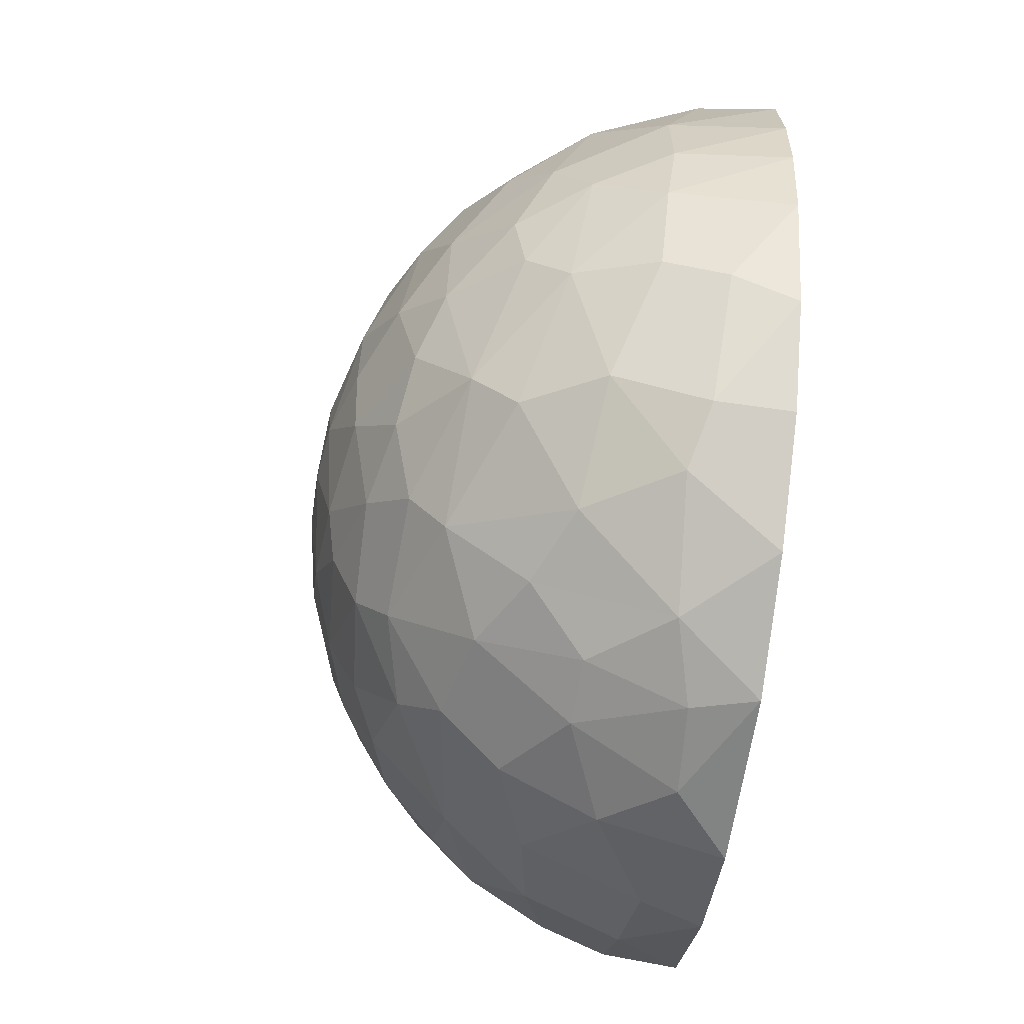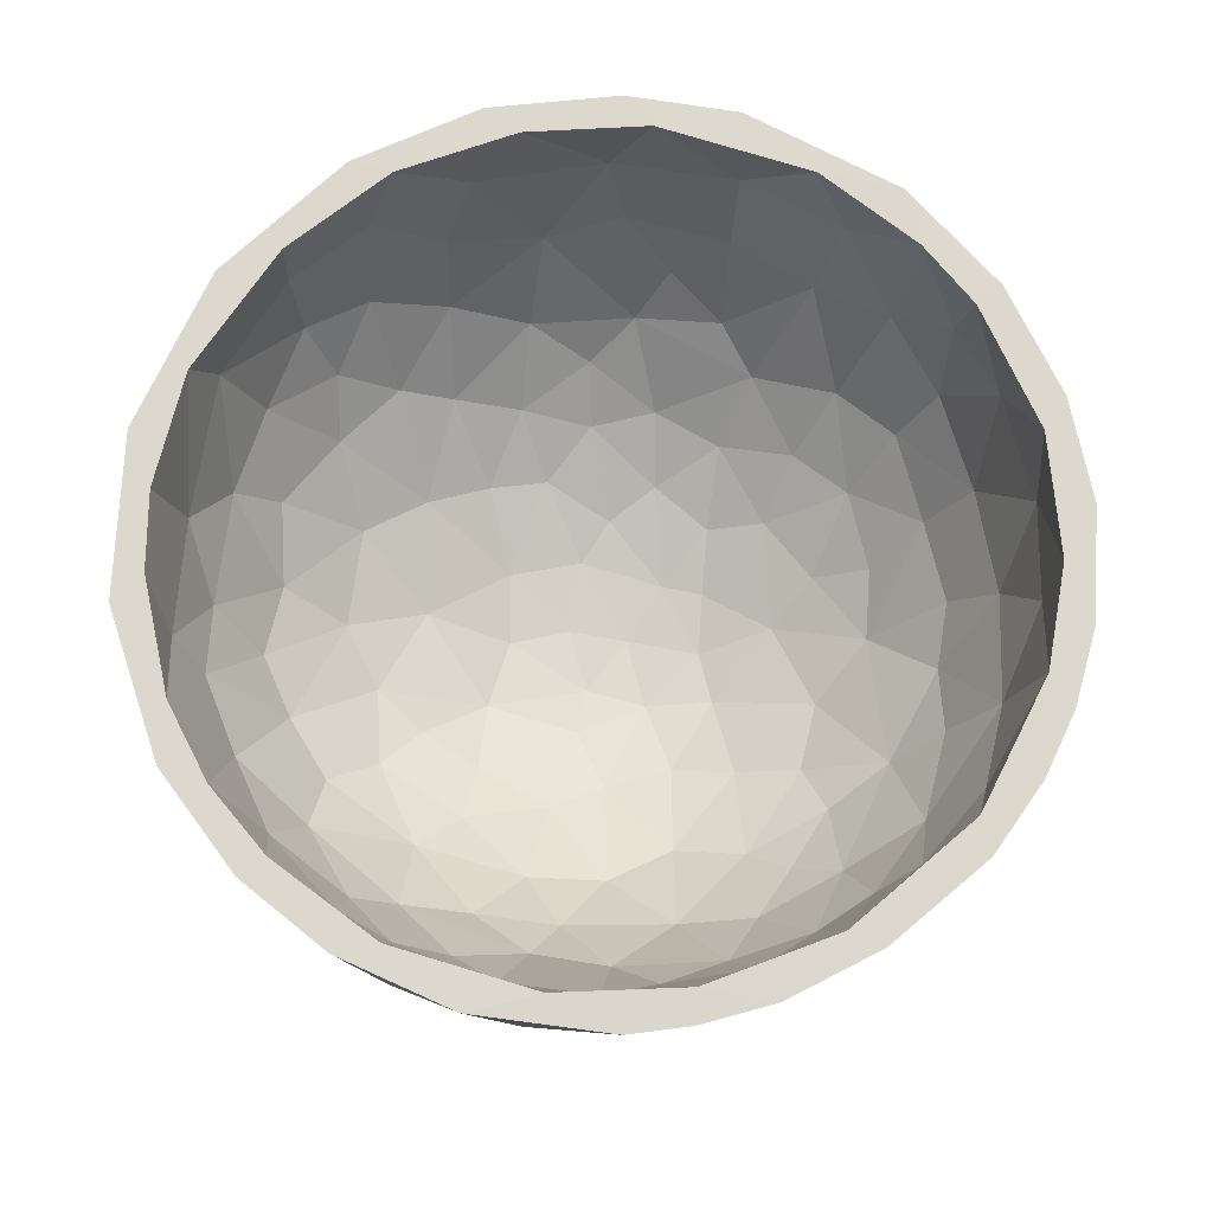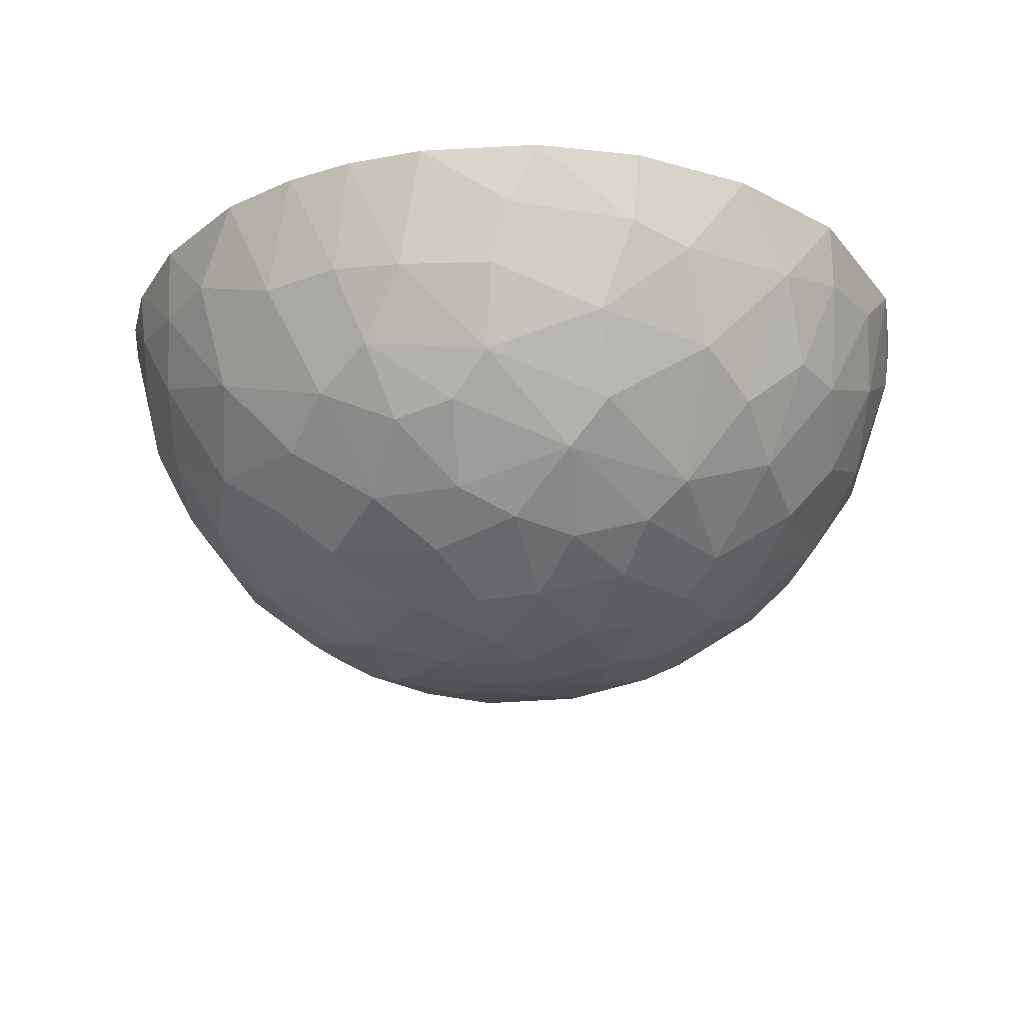
<metadata>
{"format":"obj","ext":"obj","renderer":"f3d","projection":"perspective","resolution":1024,"background":"white","views":[{"elev":-58.5,"azim":82.0,"up":"+Z"},{"elev":72.5,"azim":25.5,"up":"+Y"},{"elev":-24.9,"azim":116.7,"up":"+Y"}]}
</metadata>
<code>
o Sphere
v -0.1504 -0.3276 -0.8314
v 0.07303 0.5698 -1.218
v -0.06045 -0.2147 -0.9638
v 0.1053 0.1107 -1.182
v 0.2495 0.3924 -1.257
v 0.2034 -0.1569 -0.9941
v 0.09323 -0.386 -0.7635
v 0.2881 0.1191 -1.153
v 0.03458 -0.4755 -0.6295
v 0.3104 0.5693 -1.276
v 0.4205 -0.04112 -1.016
v 0.05297 -0.551 -0.4531
v 0.4708 0.3337 -1.179
v 0.3046 -0.479 -0.5369
v 0.6685 0.568 -1.126
v 0.7919 0.3094 -0.9867
v 0.631 0.05593 -0.9737
v 0.4277 -0.2681 -0.8079
v 0.419 -0.3681 -0.6717
v 0.1481 -0.5785 -0.3501
v 0.9362 0.3604 -0.8691
v 0.91 0.1006 -0.7505
v 0.7714 -0.1195 -0.7046
v 0.5289 -0.4247 -0.4747
v 0.7511 -0.2426 -0.567
v 1.151 0.3898 -0.5653
v 1.032 -0.01391 -0.4316
v 0.6763 -0.3932 -0.3458
v 0.4073 -0.5339 -0.2936
v 1.123 0.5699 -0.4653
v 1.129 0.2132 -0.493
v 1.268 0.567 -0.3278
v 0.9904 -0.1303 -0.2982
v 1.213 0.23 -0.2314
v 0.8132 -0.3274 -0.2248
v 1.005 -0.161 -0.1098
v 1.242 0.2533 -0.02509
v 1.142 0.03726 -0.08067
v 0.4619 -0.544 -0.1099
v 0.8475 -0.3218 0.04945
v 0.6703 -0.4486 -0.07618
v 1.083 -0.06105 0.1057
v 1.224 0.2528 0.221
v 0.4831 -0.5399 0.1014
v 0.2601 -0.6066 -0.0773
v 1.264 0.5683 0.3513
v 0.9656 -0.171 0.274
v 1.174 0.3657 0.5045
v 1.064 0.0625 0.4719
v 0.7962 -0.289 0.3979
v 0.6977 -0.3994 0.279
v 0.1059 -0.6257 -0.09215
v 1.066 0.3531 0.6978
v 0.5242 -0.4782 0.3269
v 0.9322 0.1889 0.784
v 0.8343 -0.1356 0.6107
v 0.9024 0.413 0.9159
v 0.7614 0.2553 0.9827
v 0.7364 0.02238 0.8701
v 0.5084 -0.4044 0.5445
v 0.6032 -0.1861 0.7843
v 0.5585 0.1856 1.081
v 0.1997 -0.6106 0.1432
v 0.4739 -0.04817 0.9845
v 0.3564 -0.2357 0.8713
v 0.3756 -0.3691 0.7001
v 0.2912 -0.5455 0.3774
v 0.3583 0.4043 1.234
v 0.3331 0.1624 1.163
v 0.2299 -0.4864 0.5574
v 0.08412 -0.5903 0.3202
v 0.2159 0.5696 1.291
v 0.1915 0.03884 1.135
v 0.1604 -0.2473 0.9182
v 0.08448 -0.4137 0.7223
v -0.03493 -0.5474 0.4697
v -0.003882 0.3781 1.283
v -0.06895 0.09739 1.176
v -0.004477 -0.1472 1.024
v -0.1471 0.5696 1.299
v -0.3543 0.4232 1.239
v -0.3273 0.1937 1.177
v -0.259 -0.1309 1.005
v -0.4499 0.5696 1.227
v -0.163 -0.3843 0.7554
v -0.1123 -0.4824 0.6018
v -0.5796 0.335 1.13
v -0.3844 -0.3022 0.7833
v -0.5165 0.02892 1.022
v -0.7634 0.3538 1.02
v -0.285 -0.5091 0.4766
v -0.771 0.5696 1.058
v -0.5589 -0.1908 0.8134
v -0.841 0.1757 0.8757
v -0.7543 -0.03871 0.7998
v -0.9526 0.419 0.8663
v -0.4798 -0.4058 0.5682
v -0.1057 -0.6041 0.2543
v -1.004 0.2067 0.7035
v -0.7311 -0.2363 0.5922
v -1.051 0.5702 0.6085
v -0.9596 -0.02405 0.5614
v -0.6699 -0.3844 0.3818
v -1.149 0.3903 0.5724
v -1.111 0.1683 0.4789
v -0.8944 -0.1942 0.4073
v -0.4524 -0.5181 0.2951
v -0.3157 -0.5691 0.2582
v -0.7476 -0.3851 0.1819
v -1.213 0.2533 0.2699
v -1.074 -0.05514 0.2038
v -0.01216 -0.6287 0.1073
v -1.286 0.5687 0.2708
v -1.186 0.1193 0.07028
v -0.891 -0.281 0.103
v -1.28 0.3873 0.07852
v -1.091 -0.03746 -0.168
v -0.9079 -0.262 -0.1345
v -0.5628 -0.507 0.0484
v -1.218 0.3072 -0.338
v -0.7392 -0.4018 -0.0706
v -1.292 0.5678 -0.2386
v -1.17 0.117 -0.2133
v -0.1992 -0.6175 0.03223
v -0.3779 -0.5784 -0.04345
v -1.2 0.4292 -0.4715
v -0.8626 -0.2599 -0.319
v -1.092 0.2533 -0.5921
v -1.016 0.001517 -0.484
v -0.8378 -0.1973 -0.5007
v -0.6788 -0.4015 -0.3129
v -1.017 0.389 -0.7825
v -0.9351 0.1912 -0.7833
v -0.5035 -0.507 -0.2559
v -0.857 -0.03313 -0.6997
v -0.6947 -0.1651 -0.7284
v -0.473 -0.47 -0.4213
v -0.849 0.5686 -0.9993
v -0.6031 -0.3169 -0.6146
v -0.2468 -0.5948 -0.199
v -0.7079 0.3742 -1.067
v -0.6557 0.1029 -0.9862
v -0.4107 -0.3767 -0.6664
v -0.5138 0.5695 -1.202
v -0.4485 0.3888 -1.2
v -0.4769 -0.153 -0.9015
v -0.2521 -0.5318 -0.4401
v -0.3898 0.05273 -1.09
v -0.2587 -0.4486 -0.6194
v -0.000223 0.4075 -1.286
v -0.1025 -0.5965 -0.2963
v -0.1927 0.5686 -1.297
v -0.1684 0.2231 -1.223
v -0.1415 -0.04442 -1.087
v -0.06513 -0.6272 -0.08081
v 0.95 0.5701 -0.899
v 1.14 0.5678 -0.6489
v 1.115 0.57 0.6798
v 0.9306 0.5685 0.9203
v 0.7634 0.5674 1.064
v 0.6077 0.5666 1.165
v 0.6266 0.5697 -1.041
v 1.205 0.5701 -0.1641
v 1.306 0.5676 -0.09982
v 1.306 0.5679 0.1057
v 1.193 0.5693 0.2652
v 1.006 0.5694 0.6844
v 0.7251 0.5693 0.9758
v 0.3859 0.5696 1.154
v -0.04191 0.5697 1.219
v -0.4055 0.5697 1.145
v -0.6302 0.5698 1.043
v -0.833 0.5691 0.8901
v -1.095 0.5695 0.7227
v -1.22 0.5703 0.05167
v -1.156 0.5697 -0.3746
v -1.115 0.5706 -0.6878
v -0.9877 0.5697 -0.7133
v -0.7226 0.5694 -0.9756
v 0.1553 0.1393 -1.087
v -0.07688 -0.4261 -0.5221
v 0.07054 -0.1712 -0.8793
v 0.06903 -0.515 -0.2675
v 0.1939 0.4083 -1.173
v 0.05418 -0.3297 -0.6918
v 0.3298 -0.07887 -0.9032
v 0.2758 -0.2576 -0.7355
v 0.1225 -0.4442 -0.4712
v 0.4008 0.226 -1.062
v 0.5891 0.3981 -1.029
v 0.276 -0.3834 -0.5433
v 0.6201 0.1686 -0.9229
v 0.5433 -0.02598 -0.8366
v 0.1909 -0.4954 -0.2911
v 0.4771 -0.2177 -0.6824
v 0.7843 0.4077 -0.8939
v 0.823 0.1248 -0.7157
v 0.7227 -0.07251 -0.6413
v 0.6319 -0.2418 -0.4978
v 0.4803 -0.3579 -0.4408
v 0.4307 -0.4391 -0.2656
v 0.995 0.4 -0.6529
v 0.7097 -0.2743 -0.3074
v 1.007 0.1532 -0.4543
v 0.8807 -0.04566 -0.4373
v 0.2592 -0.5122 -0.1195
v 1.118 0.3981 -0.3965
v 0.9378 -0.06796 -0.2483
v 0.6508 -0.357 -0.08407
v 1.136 0.2465 -0.1357
v 0.03941 -0.5425 -0.06967
v 1.028 0.02021 -0.06395
v 0.6954 -0.3209 0.1253
v 0.3612 -0.4917 0.005248
v 0.922 -0.1299 0.04579
v 1.183 0.4126 0.1485
v 1.078 0.1497 0.2275
v 0.8187 -0.2026 0.2281
v 1.115 0.385 0.4011
v 1.033 0.2577 0.4956
v 0.9302 0.002961 0.4202
v 0.7951 -0.1375 0.4428
v 0.5188 -0.4146 0.1926
v 0.9343 0.2466 0.6566
v 0.6576 -0.2584 0.4371
v 0.7722 -0.02247 0.6353
v 0.8377 0.4004 0.8405
v 0.7556 0.165 0.8108
v 0.3436 -0.4685 0.2564
v 0.4589 -0.3416 0.4997
v 0.1813 -0.5279 0.09582
v 0.5718 -0.1206 0.731
v 0.6226 0.245 0.9575
v 0.184 -0.4697 0.389
v 0.4948 0.3581 1.071
v 0.4716 0.05968 0.9438
v 0.3279 -0.2901 0.6731
v 0.2808 -0.1306 0.8718
v 0.241 0.3488 1.153
v 0.2538 0.02622 1.002
v 0.08915 0.2128 1.124
v 0.04884 -0.08344 0.9544
v 0.1166 -0.2699 0.7654
v 0.06925 -0.431 0.5182
v -0.04949 0.3666 1.18
v -0.2118 0.4196 1.171
v -0.1279 0.03977 1.037
v -0.2328 0.2037 1.101
v 0.03103 -0.5174 0.261
v -0.2026 -0.1989 0.8316
v -0.1365 -0.3307 0.6781
v -0.4862 0.3011 1.053
v -0.1738 -0.4238 0.5056
v -0.4157 -0.2738 0.6463
v -0.4524 0.0524 0.9497
v -0.5 -0.1138 0.7853
v -0.001705 -0.5392 0.1246
v -0.6896 0.1986 0.8879
v -0.6733 -0.09708 0.6705
v -0.3621 -0.3836 0.4864
v -0.958 0.3746 0.6954
v -0.8685 0.2159 0.7206
v -0.5323 -0.3332 0.4389
v -0.2418 -0.484 0.309
v -0.8159 -0.0498 0.5472
v -0.9629 0.1372 0.5193
v -0.8752 -0.1118 0.3271
v -0.6947 -0.2809 0.3126
v -1.103 0.2912 0.3576
v -1.074 0.125 0.1956
v -0.5237 -0.4211 0.144
v -0.2724 -0.5118 0.09629
v -0.9809 -0.04065 0.1174
v -0.7809 -0.2666 0.03261
v -1.19 0.4 -0.02389
v -1.099 0.1503 -0.06306
v -0.9317 -0.1017 -0.1424
v -0.9979 0.03389 -0.2832
v -0.6655 -0.3384 -0.1525
v -1.141 0.4291 -0.3479
v -1.095 0.231 -0.306
v -0.8512 -0.1192 -0.3687
v -0.9857 0.1493 -0.4893
v -0.3625 -0.4888 -0.09399
v -1.023 0.4037 -0.6058
v -0.5257 -0.3887 -0.2894
v -0.1294 -0.5382 -0.02323
v -0.8053 0.005493 -0.6292
v -0.7136 -0.213 -0.4446
v -0.8559 0.21 -0.7321
v -0.5297 -0.2886 -0.527
v -0.8229 0.3917 -0.8554
v -0.1878 -0.5115 -0.2288
v -0.3812 -0.4168 -0.3911
v -0.6241 0.1279 -0.8964
v -0.5928 -0.109 -0.7253
v -0.1632 -0.4753 -0.3767
v -0.3262 -0.3441 -0.5875
v -0.5002 0.3898 -1.078
v -0.4258 0.1918 -1.034
v -0.3979 -0.2171 -0.7317
v -0.3184 -0.1127 -0.8795
v -0.2599 0.02893 -1.002
v -0.1645 -0.3095 -0.7023
v -0.1392 0.4035 -1.183
v -0.1193 0.1688 -1.105
v -0.07042 -0.07399 -0.9602
v 0.4204 0.5699 -1.14
v 0.9343 0.5699 -0.783
v -1.15 0.5701 0.3966
v -0.3979 0.57 -1.152
f 112 155 52
f 10 5 150
f 150 5 4
f 20 52 151
f 4 5 8
f 8 11 6
f 6 18 7
f 10 13 5
f 18 19 7
f 14 20 12
f 10 15 13
f 13 17 11
f 15 16 13
f 17 23 18
f 19 24 14
f 14 29 20
f 16 22 17
f 25 24 19
f 29 45 20
f 25 28 24
f 156 157 21
f 157 26 21
f 27 33 25
f 41 39 29
f 157 32 26
f 32 34 31
f 31 34 27
f 34 38 27
f 27 38 33
f 164 37 34
f 35 36 40
f 41 44 39
f 39 44 45
f 36 38 42
f 52 45 63
f 165 43 37
f 40 51 41
f 43 49 42
f 42 49 47
f 40 47 50
f 46 48 43
f 44 63 45
f 51 54 44
f 47 49 56
f 158 53 48
f 44 54 67
f 63 112 52
f 53 55 49
f 50 60 51
f 55 59 56
f 50 56 60
f 159 57 53
f 55 57 58
f 59 61 56
f 60 61 66
f 57 159 160
f 67 71 63
f 160 58 57
f 67 60 70
f 60 66 70
f 160 161 58
f 58 161 62
f 59 62 64
f 61 64 65
f 61 65 66
f 63 71 112
f 69 73 64
f 67 70 76
f 74 75 66
f 66 75 70
f 75 76 70
f 68 72 77
f 77 78 73
f 74 79 85
f 74 85 75
f 77 80 81
f 77 81 82
f 77 82 78
f 78 82 83
f 78 83 79
f 76 98 71
f 85 83 88
f 89 93 83
f 85 88 97
f 86 85 91
f 76 86 91
f 81 84 87
f 82 87 89
f 76 91 108
f 87 92 90
f 90 94 89
f 89 94 95
f 89 95 93
f 88 93 97
f 90 92 96
f 90 96 94
f 97 107 91
f 93 95 100
f 94 96 99
f 97 103 107
f 100 103 97
f 108 124 98
f 174 104 96
f 100 102 106
f 99 104 105
f 103 106 109
f 113 110 104
f 106 111 115
f 109 119 107
f 108 119 125
f 4 6 3 154
f 110 114 111
f 110 116 114
f 124 155 112
f 111 114 117
f 115 121 109
f 114 116 123
f 111 117 118
f 122 120 116
f 118 117 127
f 118 131 121
f 120 122 126
f 125 140 124
f 127 129 130
f 127 130 139
f 131 137 134
f 125 134 140
f 126 177 132
f 128 132 133
f 135 136 130
f 124 140 155
f 139 143 137
f 137 147 134
f 138 141 132
f 135 142 146
f 140 147 151
f 143 149 137
f 139 146 143
f 141 144 145
f 149 9 147
f 148 153 154
f 1 9 149
f 147 9 12
f 151 52 155
f 152 150 153
f 151 12 20
f 186 180 182
f 188 185 181
f 183 188 181
f 307 180 306
f 306 180 305
f 308 10 2
f 166 164 163
f 166 165 164
f 168 159 167
f 168 160 159
f 168 161 160
f 170 72 169
f 173 92 172
f 101 174 173
f 175 113 310
f 175 122 113
f 176 177 122
f 178 177 176
f 311 152 144
f 2 10 152
f 308 2 184
f 180 189 184
f 187 195 186
f 190 308 189
f 200 195 191
f 197 192 193
f 195 198 193
f 201 191 194
f 206 194 183
f 202 309 196
f 197 202 196
f 206 201 194
f 203 198 199
f 203 199 200
f 207 30 202
f 204 207 202
f 203 208 205
f 205 208 204
f 214 201 206
f 163 30 207
f 210 207 204
f 201 209 203
f 215 208 203
f 212 210 208
f 231 214 206
f 231 206 211
f 216 163 210
f 213 215 209
f 214 223 209
f 217 210 212
f 213 218 215
f 223 213 209
f 257 231 211
f 217 219 216
f 219 166 216
f 217 220 219
f 213 225 218
f 219 167 166
f 224 167 220
f 224 220 221
f 230 225 223
f 226 224 221
f 226 221 222
f 225 226 222
f 226 228 224
f 227 167 224
f 227 168 167
f 249 234 231
f 233 168 227
f 236 228 232
f 235 169 168
f 244 237 234
f 238 240 236
f 243 238 237
f 239 235 236
f 239 170 169
f 240 241 239
f 238 242 240
f 241 245 239
f 250 242 243
f 251 243 244
f 251 250 243
f 248 245 247
f 249 264 244
f 264 253 244
f 246 171 170
f 257 264 249
f 252 171 246
f 248 252 246
f 250 255 247
f 256 255 250
f 254 250 251
f 258 252 255
f 254 256 250
f 260 254 253
f 258 173 172
f 264 260 253
f 259 256 254
f 211 287 257
f 271 263 264
f 261 101 173
f 265 266 262
f 268 265 259
f 263 268 259
f 266 269 261
f 270 269 266
f 268 274 267
f 275 175 269
f 270 275 269
f 274 277 273
f 279 274 271
f 278 281 276
f 277 278 276
f 279 282 277
f 286 279 284
f 283 281 278
f 277 282 278
f 286 289 279
f 281 285 280
f 282 288 283
f 294 286 284
f 291 289 286
f 287 293 284
f 291 296 289
f 294 291 286
f 292 179 178
f 288 295 290
f 291 301 296
f 293 297 294
f 299 179 292
f 295 299 292
f 296 302 295
f 301 302 296
f 299 311 179
f 181 298 297
f 211 293 287
f 304 301 298
f 304 302 301
f 307 303 302
f 182 307 302
f 304 182 302
f 305 2 311
f 153 150 4
f 19 14 9 7
f 1 3 7
f 150 152 10
f 4 8 6
f 3 6 7
f 9 14 12
f 8 5 13
f 8 13 11
f 6 11 18
f 156 21 16 15
f 13 16 17
f 11 17 18
f 18 23 25
f 19 18 25
f 31 22 21 26
f 52 20 45
f 23 17 22
f 29 14 24
f 16 21 22
f 42 38 37 43
f 22 31 27
f 23 22 27
f 23 27 25
f 24 28 29
f 45 29 39
f 25 33 35
f 28 25 35
f 29 28 41
f 28 35 41
f 26 32 31
f 33 36 35
f 32 164 34
f 33 38 36
f 34 37 38
f 41 35 40
f 164 165 37
f 36 42 40
f 42 47 40
f 73 74 65 64
f 165 46 43
f 41 51 44
f 40 50 51
f 43 48 49
f 50 47 56
f 48 46 158
f 48 53 49
f 51 60 54
f 63 44 67
f 158 159 53
f 49 55 56
f 55 53 57
f 67 54 60
f 55 58 59
f 60 56 61
f 61 59 64
f 59 58 62
f 62 161 68
f 62 68 69
f 64 62 69
f 99 102 95 94
f 65 74 66
f 68 161 72
f 67 76 71
f 71 98 112
f 69 68 77
f 69 77 73
f 74 73 79
f 73 78 79
f 76 75 86
f 77 72 80
f 75 85 86
f 85 79 83
f 81 80 84
f 83 82 89
f 83 93 88
f 82 81 87
f 87 84 92
f 91 85 97
f 76 108 98
f 87 90 89
f 108 91 107
f 97 93 100
f 96 92 174
f 98 124 112
f 134 119 121 131
f 100 95 102
f 96 104 99
f 99 105 102
f 103 100 106
f 103 109 107
f 107 119 108
f 108 125 124
f 104 174 113
f 102 105 111
f 102 111 106
f 105 104 110
f 105 110 111
f 113 116 110
f 109 106 115
f 109 121 119
f 115 111 118
f 115 118 121
f 116 113 122
f 114 123 117
f 123 116 120
f 135 129 128 133
f 119 134 125
f 118 127 131
f 123 120 129
f 117 123 129
f 117 129 127
f 126 122 177
f 120 126 128
f 120 128 129
f 126 132 128
f 129 135 130
f 127 139 131
f 141 142 133 132
f 130 136 139
f 131 139 137
f 132 177 138
f 140 134 147
f 145 148 142 141
f 135 133 142
f 136 135 146
f 140 151 155
f 136 146 139
f 137 149 147
f 141 138 144
f 3 146 148 154
f 146 142 148
f 143 1 149
f 143 146 1
f 15 162 309 156
f 146 3 1
f 145 144 152
f 145 152 153
f 148 145 153
f 147 12 151
f 1 7 9
f 154 153 4
f 305 180 184
f 305 184 2
f 307 182 180
f 308 162 10
f 162 15 10
f 156 309 30 157
f 46 166 167 158
f 30 32 157
f 30 163 32
f 163 164 32
f 166 46 165
f 80 170 171 84
f 167 159 158
f 168 169 161
f 169 72 161
f 170 80 72
f 84 171 172 92
f 113 174 101 310
f 173 174 92
f 138 179 311 144
f 175 176 122
f 178 138 177
f 178 179 138
f 192 189 186 193
f 311 2 152
f 185 187 182
f 180 186 189
f 187 186 182
f 191 187 185
f 188 191 185
f 189 308 184
f 188 194 191
f 183 194 188
f 308 190 162
f 189 192 190
f 204 197 198 205
f 195 193 186
f 191 195 187
f 190 196 162
f 190 192 196
f 193 198 197
f 191 201 200
f 196 309 162
f 192 197 196
f 199 198 195
f 200 199 195
f 211 206 183
f 197 204 202
f 261 173 258 262
f 198 203 205
f 200 201 203
f 202 30 309
f 210 163 207
f 208 210 204
f 203 209 215
f 214 209 201
f 208 215 212
f 216 166 163
f 215 217 212
f 210 217 216
f 215 221 217
f 218 221 215
f 214 229 223
f 221 220 217
f 218 222 221
f 223 225 213
f 218 225 222
f 231 229 214
f 220 167 219
f 229 230 223
f 225 232 226
f 224 228 227
f 231 234 229
f 226 232 228
f 225 230 232
f 229 234 230
f 228 233 227
f 257 249 231
f 228 236 233
f 230 237 232
f 230 234 237
f 233 235 168
f 236 235 233
f 232 238 236
f 237 238 232
f 240 239 236
f 244 243 237
f 235 239 169
f 243 242 238
f 240 247 241
f 242 247 240
f 234 249 244
f 239 245 170
f 244 253 251
f 247 245 241
f 242 250 247
f 245 246 170
f 245 248 246
f 247 255 248
f 255 252 248
f 253 254 251
f 252 172 171
f 252 258 172
f 259 258 255
f 256 259 255
f 257 272 264
f 263 259 254
f 260 263 254
f 264 263 260
f 257 287 272
f 101 261 269 310
f 259 262 258
f 259 265 262
f 266 261 262
f 268 267 265
f 271 268 263
f 264 272 271
f 276 270 273 277
f 265 267 266
f 267 270 266
f 267 273 270
f 271 274 268
f 269 175 310
f 267 274 273
f 270 276 275
f 272 284 271
f 176 175 275 280
f 276 281 275
f 271 284 279
f 287 284 272
f 176 280 285 178
f 275 281 280
f 274 279 277
f 279 289 282
f 299 300 306 305
f 281 283 285
f 278 282 283
f 293 294 284
f 283 290 285
f 288 290 283
f 282 289 288
f 285 292 178
f 285 290 292
f 289 296 288
f 290 295 292
f 288 296 295
f 291 298 301
f 294 298 291
f 297 298 294
f 295 300 299
f 303 300 295
f 302 303 295
f 181 304 298
f 303 306 300
f 299 305 311
f 211 183 293
f 185 182 304
f 181 185 304
f 293 183 297
f 307 306 303
f 297 183 181

</code>
